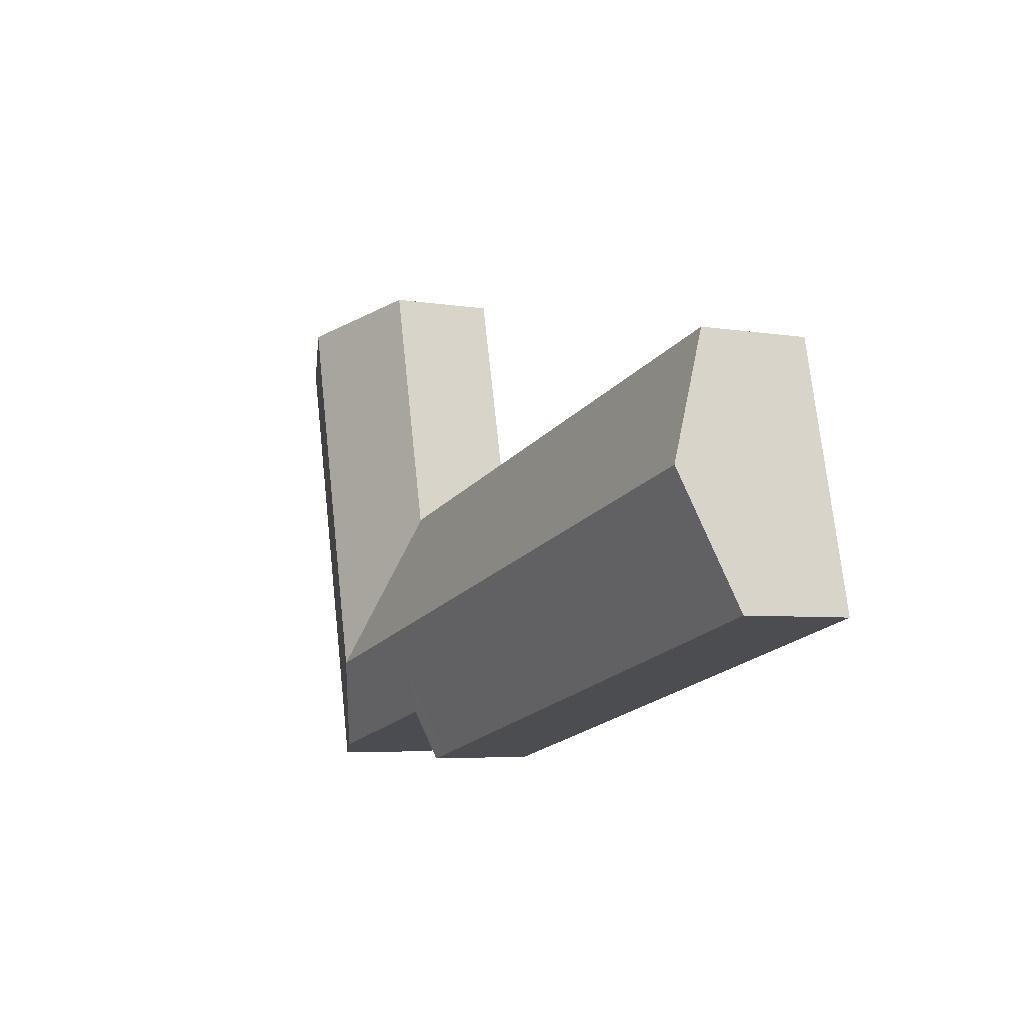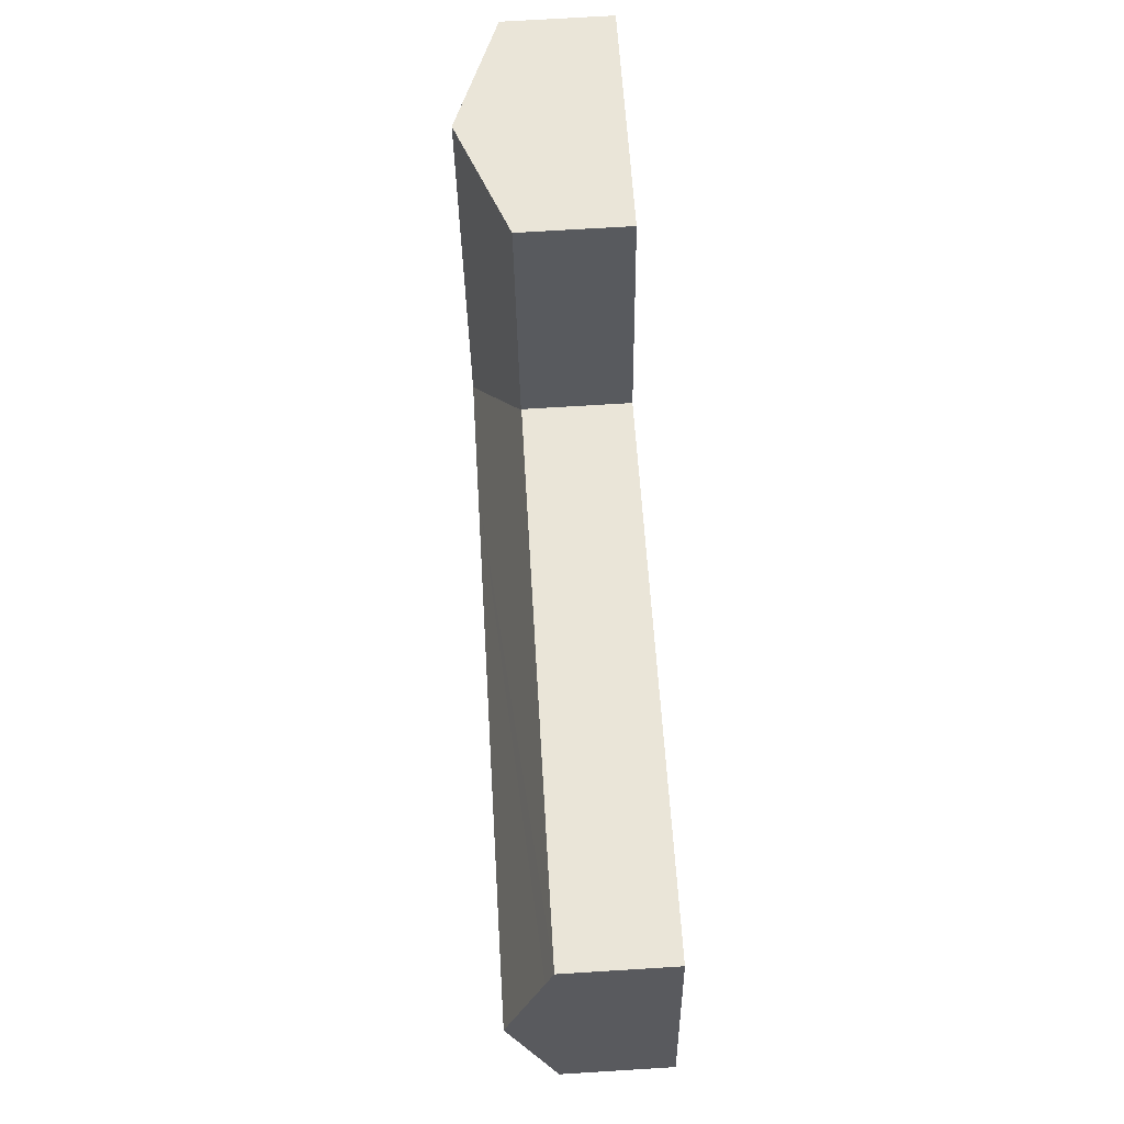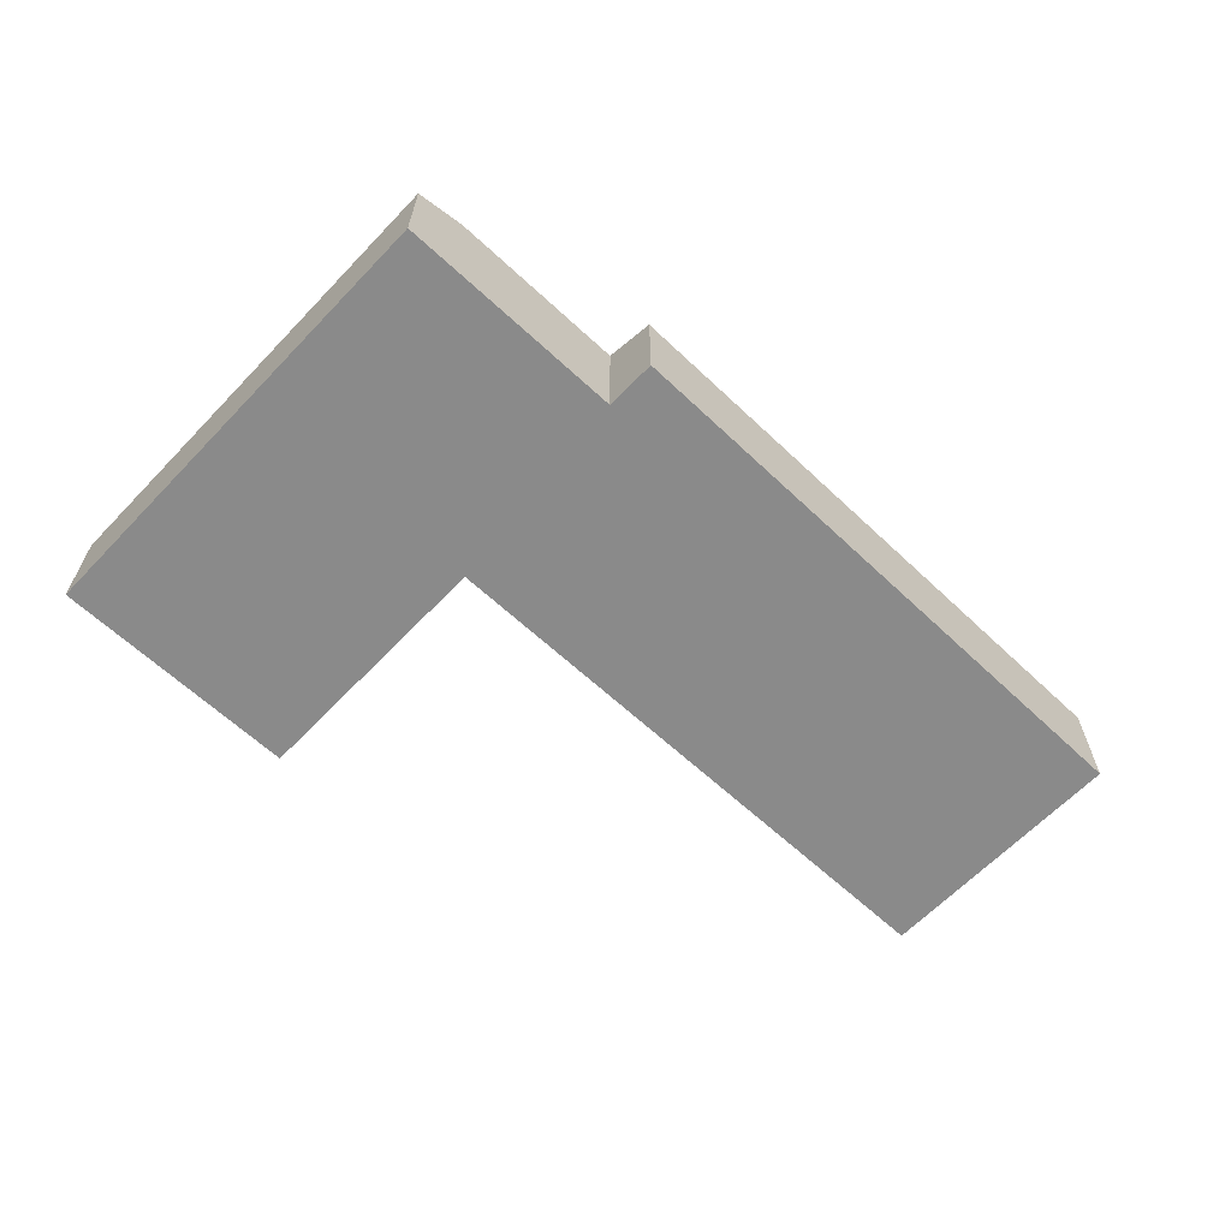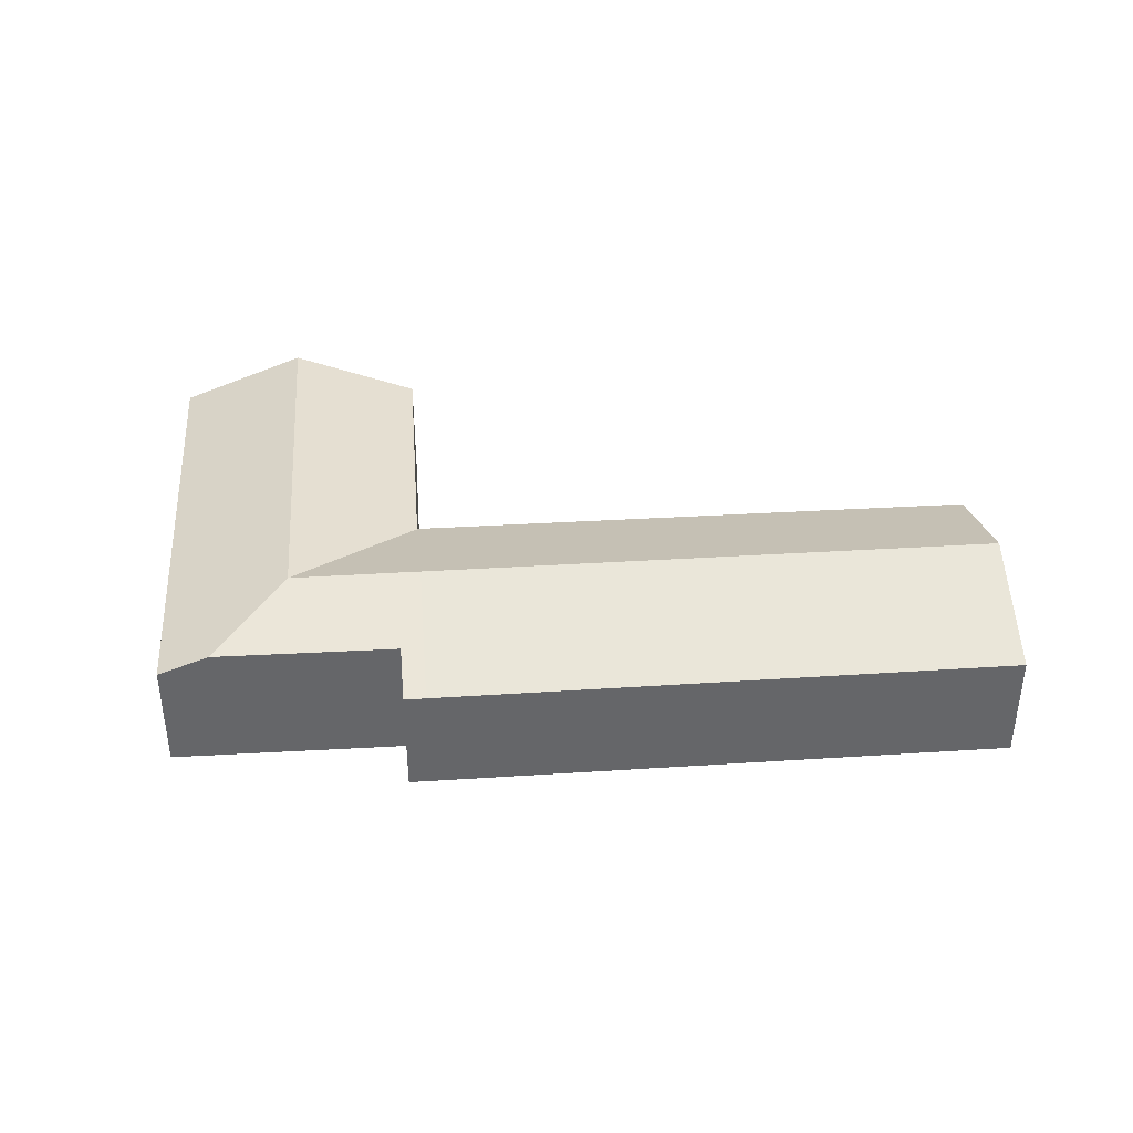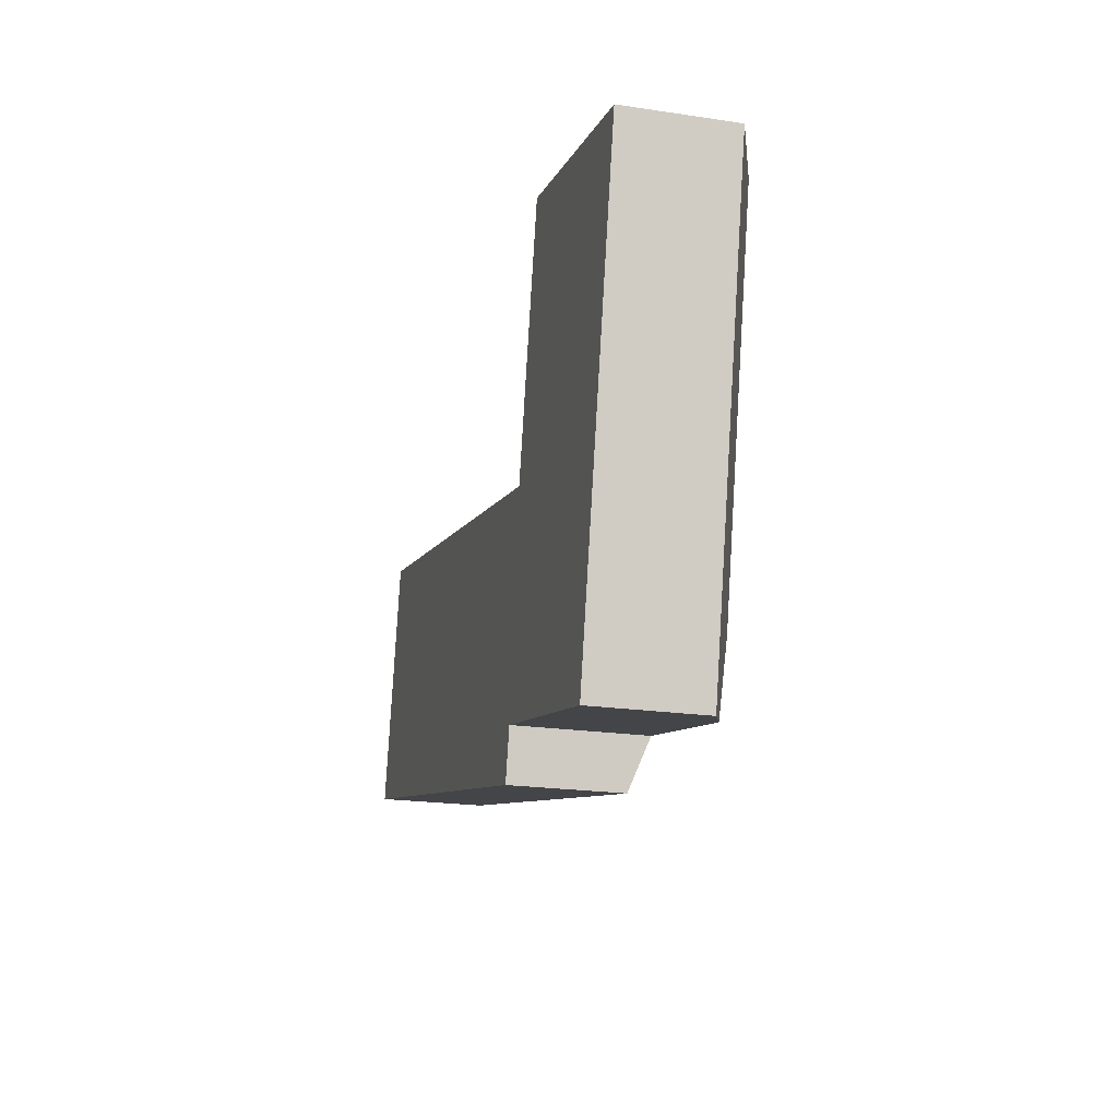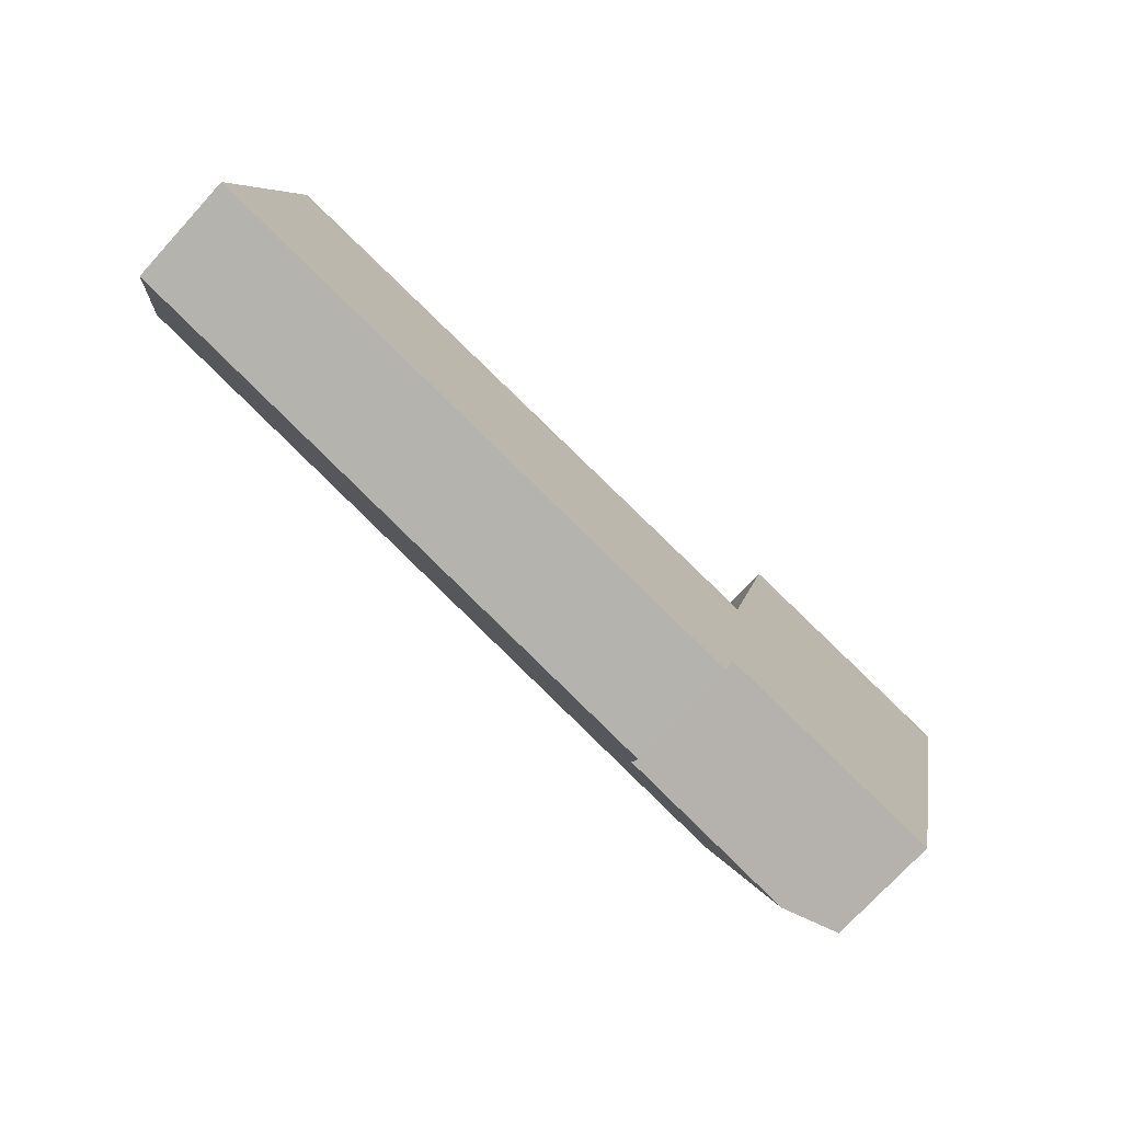
<metadata>
{"format":"obj","ext":"obj","renderer":"f3d","projection":"perspective","resolution":1024,"background":"white","views":[{"elev":-5.0,"azim":-118.1,"up":"+Z"},{"elev":71.6,"azim":-93.5,"up":"+Z"},{"elev":-63.6,"azim":149.5,"up":"+Y"},{"elev":38.6,"azim":-171.5,"up":"+Y"},{"elev":-21.1,"azim":75.1,"up":"+Z"},{"elev":-73.9,"azim":-42.5,"up":"+Z"}]}
</metadata>
<code>
v  27.88 4.632 -4.532
v  31.41 3.931 2.534
v  29.67 3.931 -4.93
v  25.86 5.673 -1.16
v  33.57 3.931 11.81
v  26.96 5.673 3.559
v  29.12 5.673 12.81
v  21.44 4.613 -3.102
v  21.32 5.673 -0.112
v  21 3.93 -4.909
v  20.24 3.93 -4.731
v  1.072 5.673 4.553
v  0 3.954 2.421e-16
v  1.956 4.256 8.307
v  2.138 3.965 9.079
v  22.4 3.916 4.545
v  22.46 3.916 4.532
v  22.5 3.931 4.523
v  22.51 3.931 4.584
v  24.66 3.926 13.82
v  0 0 0
v  1.072 -2.788e-16 4.553
v  1.956 -5.087e-16 8.307
v  2.138 -5.559e-16 9.079
v  22.5 -2.77e-16 4.523
v  24.66 -8.463e-16 13.82
v  22.51 -2.807e-16 4.584
v  22.4 -2.783e-16 4.545
v  22.46 -2.775e-16 4.532
v  29.12 -7.846e-16 12.81
v  33.57 -7.23e-16 11.81
v  31.41 -1.552e-16 2.534
v  29.67 3.019e-16 -4.93
v  21.44 1.899e-16 -3.102
v  21 3.006e-16 -4.909
v  27.88 2.775e-16 -4.532
v  20.24 2.897e-16 -4.731
g defaultobject
f 1 2 3
f 2 1 4
f 2 4 5
f 5 4 6
f 5 6 7
f 8 4 1
f 4 8 9
f 9 8 10
f 9 10 11
f 9 11 12
f 12 11 13
f 14 9 12
f 9 14 15
f 9 15 16
f 9 16 4
f 4 16 17
f 4 18 6
f 18 4 17
f 6 18 19
f 6 19 20
f 6 20 7
f 21 12 13
f 12 21 22
f 12 22 14
f 14 22 23
f 14 23 15
f 15 23 24
f 25 19 18
f 19 25 20
f 20 25 26
f 26 25 27
f 24 16 15
f 16 24 28
f 16 28 17
f 17 28 18
f 18 28 25
f 25 28 29
f 26 7 20
f 7 26 5
f 5 26 30
f 5 30 31
f 31 2 5
f 2 31 32
f 2 32 3
f 3 32 33
f 34 10 8
f 10 34 35
f 33 1 3
f 1 33 8
f 8 33 34
f 34 33 36
f 11 21 13
f 21 11 37
f 37 11 10
f 37 10 35
f 30 32 31
f 32 30 33
f 33 30 36
f 36 30 26
f 36 26 34
f 34 26 27
f 34 27 25
f 34 25 28
f 34 28 24
f 34 24 35
f 35 24 37
f 37 24 21
f 21 24 23
f 21 23 22

</code>
